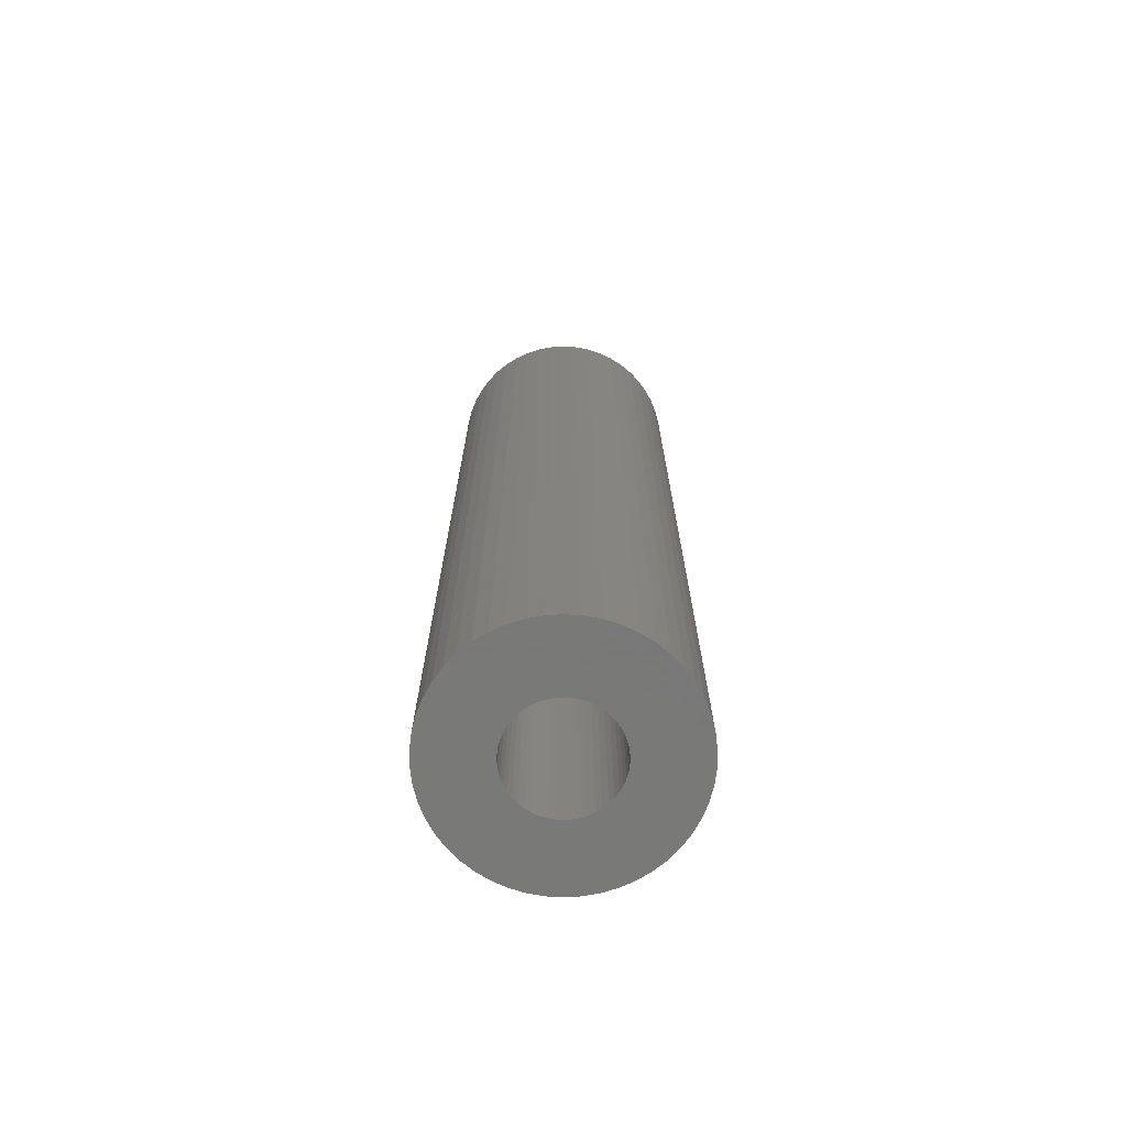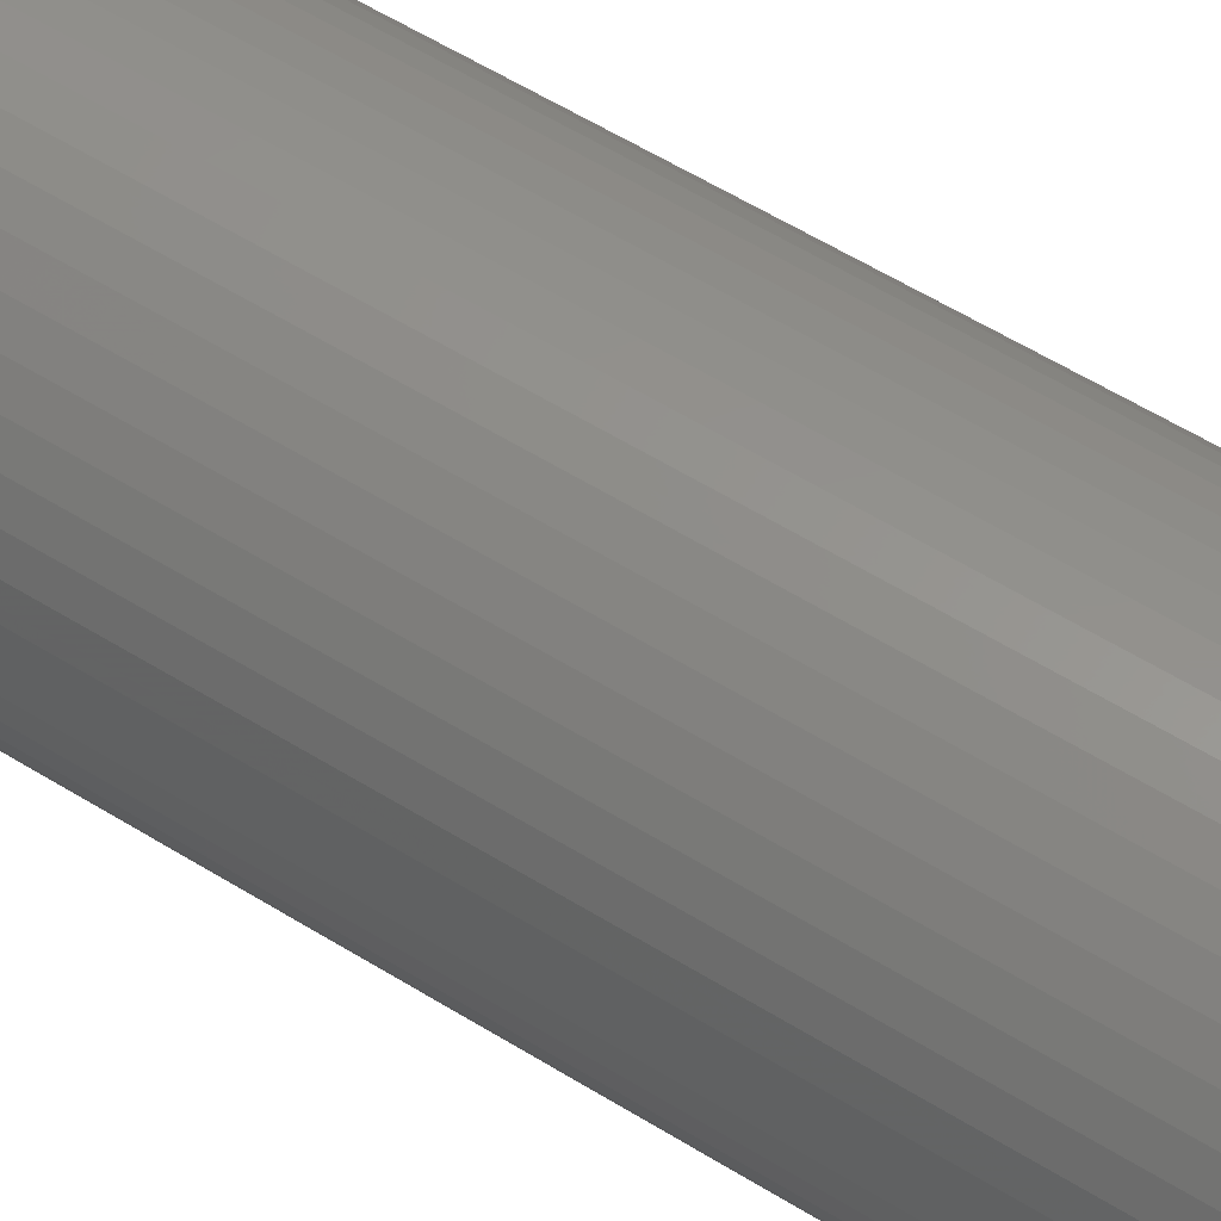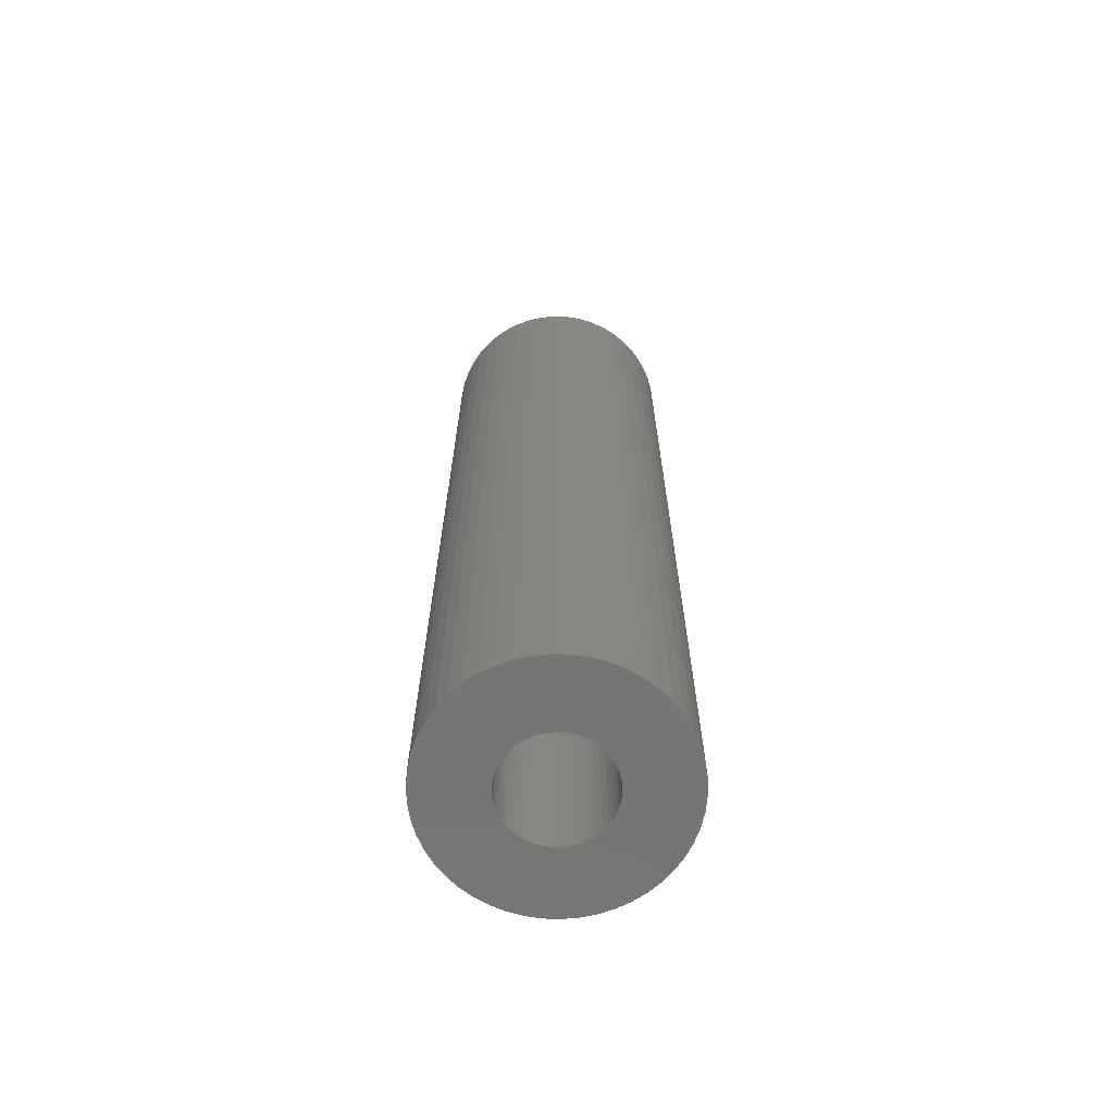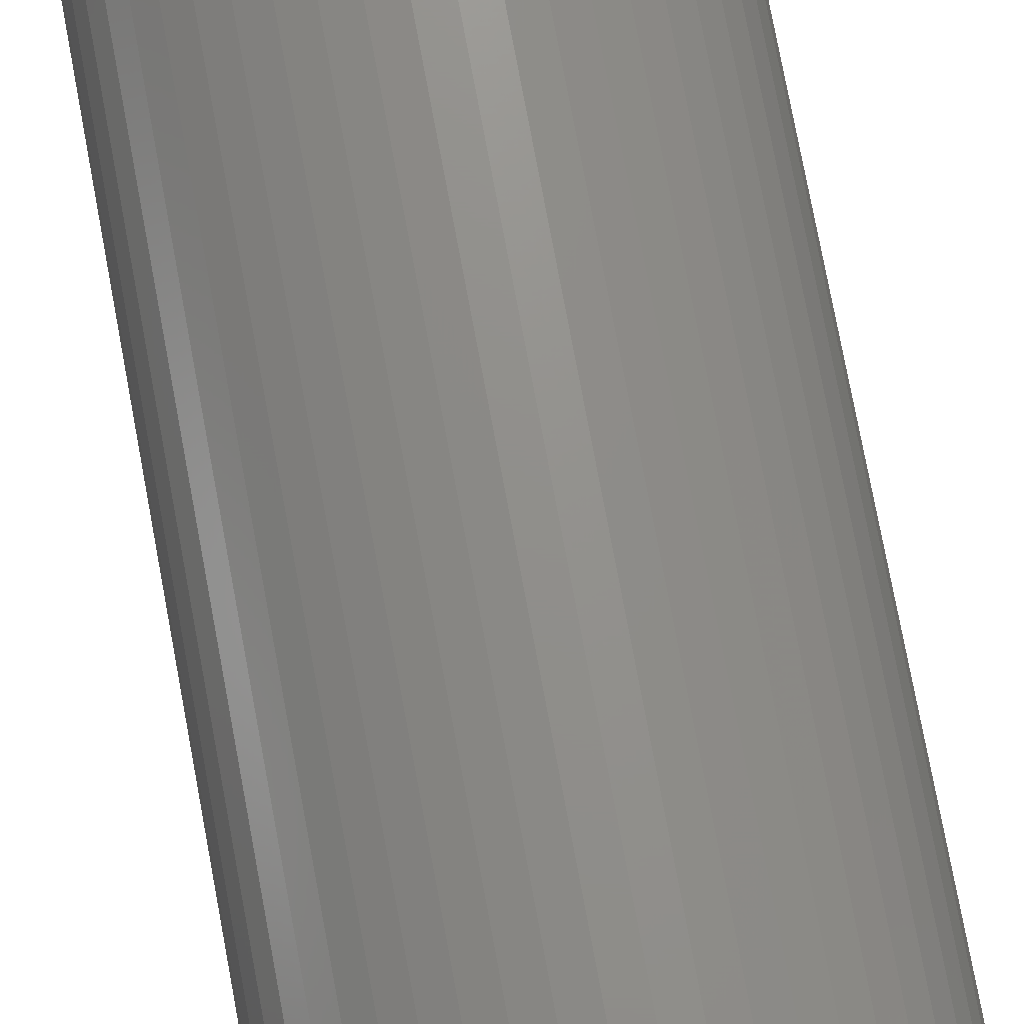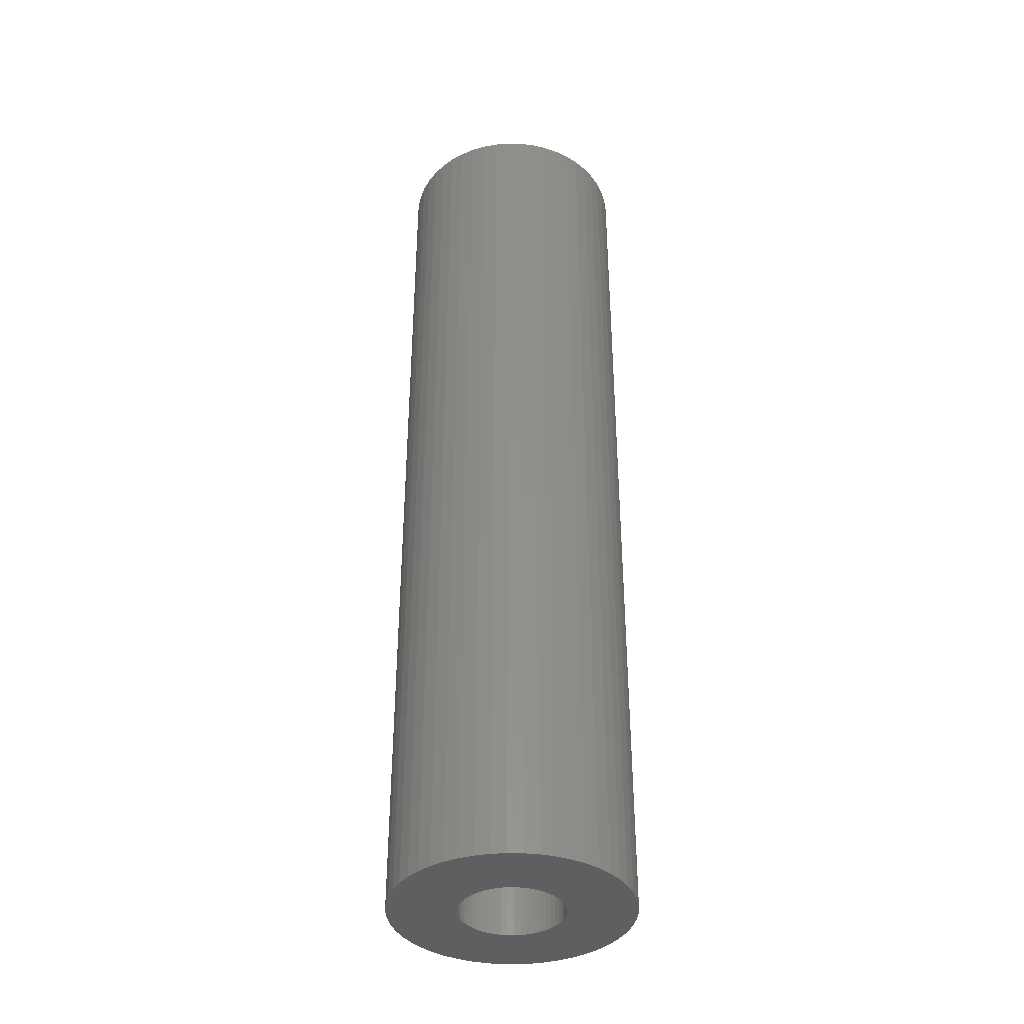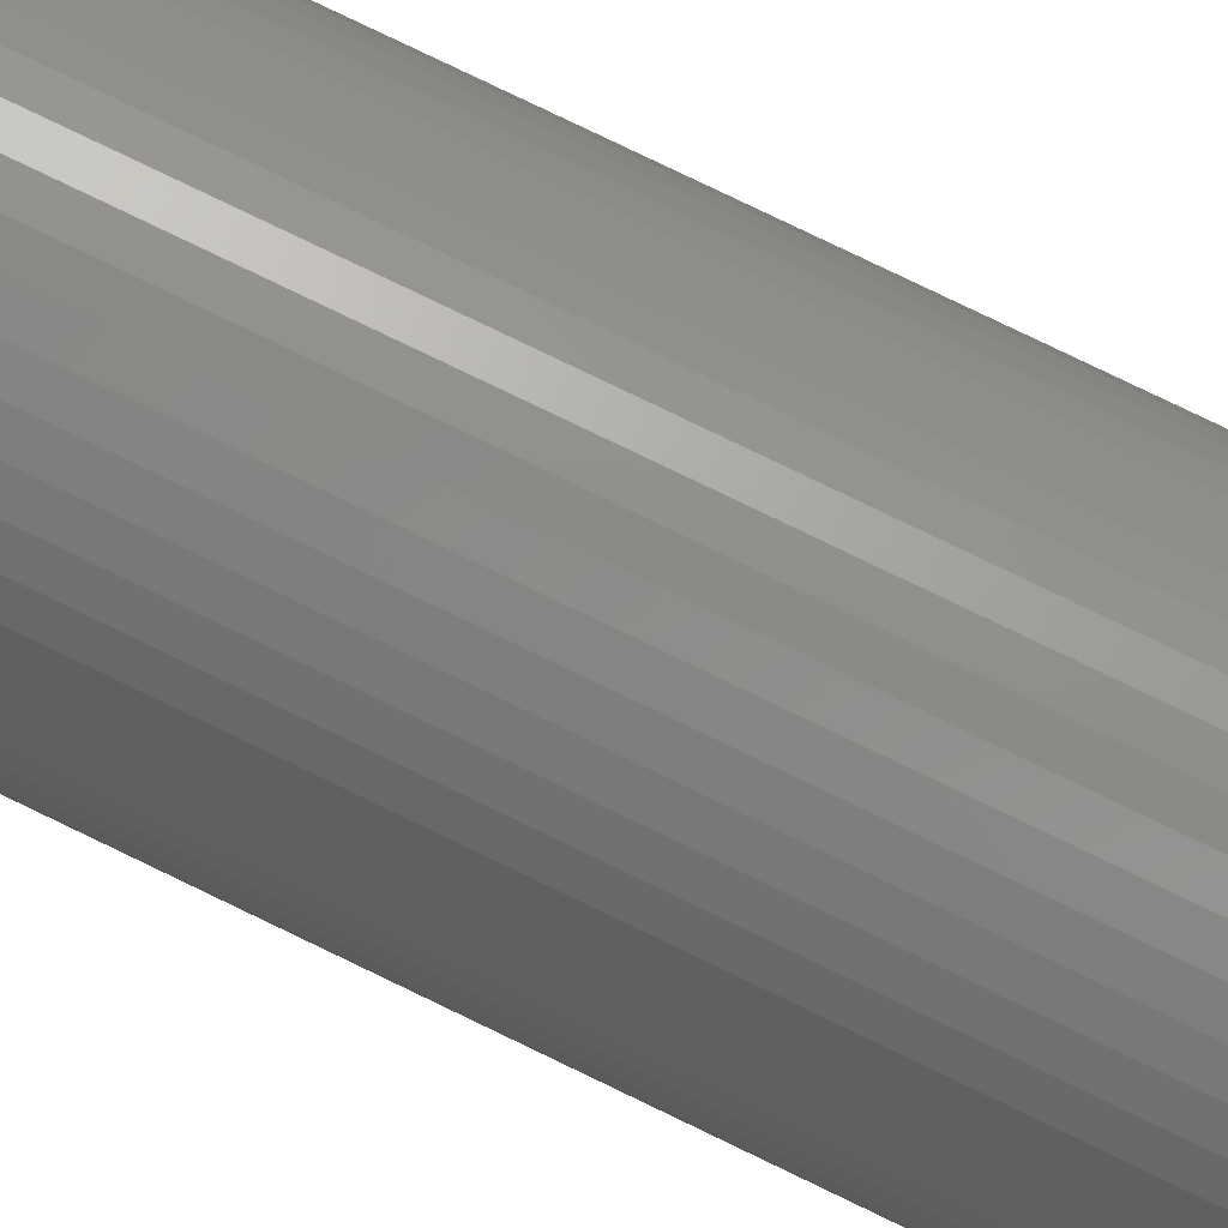
<metadata>
{"format":"stl","ext":"stl","renderer":"f3d","projection":"perspective","resolution":1024,"background":"white","views":[{"elev":-71.5,"azim":-25.3,"up":"+Z"},{"elev":54.2,"azim":-56.1,"up":"+Y"},{"elev":-67.3,"azim":-73.8,"up":"+Z"},{"elev":72.9,"azim":-10.4,"up":"+Y"},{"elev":-38.0,"azim":-95.1,"up":"+Z"},{"elev":79.8,"azim":-64.3,"up":"+Y"}]}
</metadata>
<code>
# stl→obj: 200 verts, 400 faces
v 7.5 0 30
v 7.441 0.94 -30
v 7.441 0.94 30
v 7.5 0 -30
v -7.5 0 -30
v -7.441 0.94 30
v -7.441 0.94 -30
v -7.5 0 30
v 0.4709 7.485 -30
v -0.4709 7.485 30
v 0.4709 7.485 30
v -0.4709 7.485 -30
v -0.4709 -7.485 -30
v 0.4709 -7.485 30
v -0.4709 -7.485 30
v 0.4709 -7.485 -30
v 5.467 5.134 -30
v 4.781 5.779 30
v 5.467 5.134 30
v 4.781 5.779 -30
v -4.781 5.779 -30
v -5.467 5.134 30
v -4.781 5.779 30
v -5.467 5.134 -30
v -2.318 7.133 -30
v -3.193 6.786 30
v -2.318 7.133 30
v -3.193 6.786 -30
v 6.068 -4.408 30
v 6.572 -3.613 -30
v 6.572 -3.613 30
v 6.068 -4.408 -30
v 6.973 2.761 30
v 6.572 3.613 -30
v 6.572 3.613 30
v 6.973 2.761 -30
v 3.193 6.786 -30
v 2.318 7.133 30
v 3.193 6.786 30
v 2.318 7.133 -30
v 1.405 7.367 30
v 1.405 7.367 -30
v 4.019 6.332 -30
v 4.019 6.332 30
v -6.973 2.761 -30
v -6.572 3.613 30
v -6.572 3.613 -30
v -6.973 2.761 30
v 3.25 0 30
v 3.224 0.4073 30
v 7.264 1.865 30
v 7.441 -0.94 30
v 3.148 0.8082 30
v 3.224 -0.4073 30
v 3.022 1.196 30
v 7.264 -1.865 30
v 2.848 1.566 30
v 6.068 4.408 30
v 3.148 -0.8082 30
v 2.629 1.91 30
v 6.973 -2.761 30
v 2.369 2.225 30
v 3.022 -1.196 30
v 2.072 2.504 30
v 2.848 -1.566 30
v 1.741 2.744 30
v 1.384 2.941 30
v 1.004 3.091 30
v 0.609 3.192 30
v 0.2041 3.244 30
v -0.2041 3.244 30
v -0.609 3.192 30
v -1.405 7.367 30
v -1.004 3.091 30
v -1.384 2.941 30
v -1.741 2.744 30
v -4.019 6.332 30
v -2.072 2.504 30
v -2.369 2.225 30
v -2.629 1.91 30
v -6.068 4.408 30
v -2.848 1.566 30
v 2.629 -1.91 30
v 5.467 -5.134 30
v 2.369 -2.225 30
v 4.781 -5.779 30
v 2.072 -2.504 30
v 4.019 -6.332 30
v 1.741 -2.744 30
v 3.193 -6.786 30
v 1.384 -2.941 30
v 2.318 -7.133 30
v 1.004 -3.091 30
v 1.405 -7.367 30
v 0.609 -3.192 30
v 0.2041 -3.244 30
v -0.2041 -3.244 30
v -0.609 -3.192 30
v -1.405 -7.367 30
v -1.004 -3.091 30
v -2.318 -7.133 30
v -1.384 -2.941 30
v -3.193 -6.786 30
v -1.741 -2.744 30
v -4.019 -6.332 30
v -2.072 -2.504 30
v -4.781 -5.779 30
v -2.369 -2.225 30
v -5.467 -5.134 30
v -2.629 -1.91 30
v -6.068 -4.408 30
v -2.848 -1.566 30
v -6.572 -3.613 30
v -3.022 -1.196 30
v -6.973 -2.761 30
v -3.148 -0.8082 30
v -7.264 -1.865 30
v -3.224 -0.4073 30
v -7.441 -0.94 30
v -3.25 0 30
v -3.022 1.196 30
v -3.148 0.8082 30
v -7.264 1.865 30
v -3.224 0.4073 30
v -1.405 7.367 -30
v 1.405 -7.367 -30
v 2.318 -7.133 -30
v 3.193 -6.786 -30
v 7.264 1.865 -30
v 6.068 4.408 -30
v -6.068 4.408 -30
v -7.264 1.865 -30
v -4.019 6.332 -30
v 7.441 -0.94 -30
v 4.019 -6.332 -30
v 5.467 -5.134 -30
v 7.264 -1.865 -30
v -6.973 -2.761 -30
v -7.264 -1.865 -30
v 4.781 -5.779 -30
v 6.973 -2.761 -30
v -5.467 -5.134 -30
v -4.781 -5.779 -30
v -6.068 -4.408 -30
v -6.572 -3.613 -30
v 3.25 0 -30
v 3.224 -0.4073 -30
v 3.148 -0.8082 -30
v 3.224 0.4073 -30
v 3.022 -1.196 -30
v 2.848 -1.566 -30
v 3.148 0.8082 -30
v 2.629 -1.91 -30
v 2.369 -2.225 -30
v 3.022 1.196 -30
v 2.072 -2.504 -30
v 2.848 1.566 -30
v 1.741 -2.744 -30
v 1.384 -2.941 -30
v 1.004 -3.091 -30
v 0.609 -3.192 -30
v 0.2041 -3.244 -30
v -0.2041 -3.244 -30
v -0.609 -3.192 -30
v -1.405 -7.367 -30
v -1.004 -3.091 -30
v -2.318 -7.133 -30
v -1.384 -2.941 -30
v -3.193 -6.786 -30
v -1.741 -2.744 -30
v -4.019 -6.332 -30
v -2.072 -2.504 -30
v -2.369 -2.225 -30
v -2.629 -1.91 -30
v -2.848 -1.566 -30
v 2.629 1.91 -30
v 2.369 2.225 -30
v 2.072 2.504 -30
v 1.741 2.744 -30
v 1.384 2.941 -30
v 1.004 3.091 -30
v 0.609 3.192 -30
v 0.2041 3.244 -30
v -0.2041 3.244 -30
v -0.609 3.192 -30
v -1.004 3.091 -30
v -1.384 2.941 -30
v -1.741 2.744 -30
v -2.072 2.504 -30
v -2.369 2.225 -30
v -2.629 1.91 -30
v -2.848 1.566 -30
v -3.022 1.196 -30
v -3.148 0.8082 -30
v -3.224 0.4073 -30
v -3.25 0 -30
v -3.022 -1.196 -30
v -3.148 -0.8082 -30
v -3.224 -0.4073 -30
v -7.441 -0.94 -30
f 1 2 3
f 2 1 4
f 5 6 7
f 6 5 8
f 9 10 11
f 10 9 12
f 13 14 15
f 14 13 16
f 17 18 19
f 18 17 20
f 21 22 23
f 22 21 24
f 25 26 27
f 26 25 28
f 29 30 31
f 30 29 32
f 33 34 35
f 34 33 36
f 37 38 39
f 38 37 40
f 40 41 38
f 41 40 42
f 43 39 44
f 39 43 37
f 45 46 47
f 46 45 48
f 49 1 3
f 50 3 51
f 1 49 52
f 53 51 33
f 54 52 49
f 55 33 35
f 52 54 56
f 57 35 58
f 59 56 54
f 60 58 19
f 56 59 61
f 62 19 18
f 63 61 59
f 64 18 44
f 61 63 31
f 65 31 63
f 3 50 49
f 66 44 39
f 51 53 50
f 33 55 53
f 35 57 55
f 58 60 57
f 19 62 60
f 67 39 38
f 18 64 62
f 44 66 64
f 68 38 41
f 39 67 66
f 38 68 67
f 41 69 68
f 11 69 41
f 11 70 69
f 11 71 70
f 10 71 11
f 10 72 71
f 73 72 10
f 72 73 74
f 27 74 73
f 74 27 75
f 26 75 27
f 75 26 76
f 77 76 26
f 76 77 78
f 23 78 77
f 78 23 79
f 22 79 23
f 79 22 80
f 81 80 22
f 80 81 82
f 46 82 81
f 31 65 29
f 83 29 65
f 29 83 84
f 85 84 83
f 84 85 86
f 87 86 85
f 86 87 88
f 89 88 87
f 88 89 90
f 91 90 89
f 90 91 92
f 93 92 91
f 92 93 94
f 95 94 93
f 95 14 94
f 96 14 95
f 97 14 96
f 97 15 14
f 98 15 97
f 99 98 100
f 101 100 102
f 98 99 15
f 103 102 104
f 105 104 106
f 100 101 99
f 107 106 108
f 109 108 110
f 111 110 112
f 113 112 114
f 115 114 116
f 102 103 101
f 117 116 118
f 119 118 120
f 82 46 121
f 104 105 103
f 48 121 46
f 106 107 105
f 121 48 122
f 108 109 107
f 123 122 48
f 110 111 109
f 122 123 124
f 112 113 111
f 6 124 123
f 114 115 113
f 124 6 120
f 116 117 115
f 8 120 6
f 118 119 117
f 120 8 119
f 12 73 10
f 73 12 125
f 16 94 14
f 94 16 126
f 127 90 92
f 90 127 128
f 51 36 33
f 36 51 129
f 3 129 51
f 129 3 2
f 58 17 19
f 17 58 130
f 35 130 58
f 130 35 34
f 42 11 41
f 11 42 9
f 20 44 18
f 44 20 43
f 47 81 131
f 81 47 46
f 131 22 24
f 22 131 81
f 132 48 45
f 48 132 123
f 7 123 132
f 123 7 6
f 28 77 26
f 77 28 133
f 133 23 77
f 23 133 21
f 125 27 73
f 27 125 25
f 52 4 1
f 4 52 134
f 128 88 90
f 88 128 135
f 84 32 29
f 32 84 136
f 56 134 52
f 134 56 137
f 138 117 139
f 117 138 115
f 140 84 86
f 84 140 136
f 31 141 61
f 141 31 30
f 142 107 109
f 107 142 143
f 144 113 145
f 113 144 111
f 146 4 134
f 147 134 137
f 4 146 2
f 148 137 141
f 149 2 146
f 150 141 30
f 2 149 129
f 151 30 32
f 152 129 149
f 153 32 136
f 129 152 36
f 154 136 140
f 155 36 152
f 156 140 135
f 36 155 34
f 157 34 155
f 134 147 146
f 158 135 128
f 137 148 147
f 141 150 148
f 30 151 150
f 32 153 151
f 136 154 153
f 159 128 127
f 140 156 154
f 135 158 156
f 160 127 126
f 128 159 158
f 127 160 159
f 126 161 160
f 16 161 126
f 16 162 161
f 16 163 162
f 13 163 16
f 13 164 163
f 165 164 13
f 164 165 166
f 167 166 165
f 166 167 168
f 169 168 167
f 168 169 170
f 171 170 169
f 170 171 172
f 143 172 171
f 172 143 173
f 142 173 143
f 173 142 174
f 144 174 142
f 174 144 175
f 145 175 144
f 34 157 130
f 176 130 157
f 130 176 17
f 177 17 176
f 17 177 20
f 178 20 177
f 20 178 43
f 179 43 178
f 43 179 37
f 180 37 179
f 37 180 40
f 181 40 180
f 40 181 42
f 182 42 181
f 182 9 42
f 183 9 182
f 184 9 183
f 184 12 9
f 185 12 184
f 125 185 186
f 25 186 187
f 185 125 12
f 28 187 188
f 133 188 189
f 186 25 125
f 21 189 190
f 24 190 191
f 131 191 192
f 47 192 193
f 45 193 194
f 187 28 25
f 132 194 195
f 7 195 196
f 175 145 197
f 188 133 28
f 138 197 145
f 189 21 133
f 197 138 198
f 190 24 21
f 139 198 138
f 191 131 24
f 198 139 199
f 192 47 131
f 200 199 139
f 193 45 47
f 199 200 196
f 194 132 45
f 5 196 200
f 195 7 132
f 196 5 7
f 126 92 94
f 92 126 127
f 135 86 88
f 86 135 140
f 61 137 56
f 137 61 141
f 165 15 99
f 15 165 13
f 169 101 103
f 101 169 167
f 167 99 101
f 99 167 165
f 142 111 144
f 111 142 109
f 145 115 138
f 115 145 113
f 139 119 200
f 119 139 117
f 200 8 5
f 8 200 119
f 171 103 105
f 103 171 169
f 143 105 107
f 105 143 171
f 146 50 149
f 50 146 49
f 120 195 124
f 195 120 196
f 184 70 71
f 70 184 183
f 162 97 96
f 97 162 163
f 178 62 64
f 62 178 177
f 190 78 79
f 78 190 189
f 187 74 75
f 74 187 186
f 155 57 157
f 57 155 55
f 157 60 176
f 60 157 57
f 181 67 68
f 67 181 180
f 182 68 69
f 68 182 181
f 179 64 66
f 64 179 178
f 82 191 80
f 191 82 192
f 80 190 79
f 190 80 191
f 122 193 121
f 193 122 194
f 188 75 76
f 75 188 187
f 185 71 72
f 71 185 184
f 161 96 95
f 96 161 162
f 152 55 155
f 55 152 53
f 149 53 152
f 53 149 50
f 176 62 177
f 62 176 60
f 183 69 70
f 69 183 182
f 180 66 67
f 66 180 179
f 121 192 82
f 192 121 193
f 124 194 122
f 194 124 195
f 189 76 78
f 76 189 188
f 150 59 148
f 59 150 63
f 148 54 147
f 54 148 59
f 166 102 100
f 102 166 168
f 156 89 87
f 89 156 158
f 158 91 89
f 91 158 159
f 186 72 74
f 72 186 185
f 153 65 151
f 65 153 83
f 147 49 146
f 49 147 54
f 108 174 110
f 174 108 173
f 114 198 116
f 198 114 197
f 118 196 120
f 196 118 199
f 154 87 85
f 87 154 156
f 151 63 150
f 63 151 65
f 168 104 102
f 104 168 170
f 164 100 98
f 100 164 166
f 172 108 106
f 108 172 173
f 112 197 114
f 197 112 175
f 116 199 118
f 199 116 198
f 154 83 153
f 83 154 85
f 160 95 93
f 95 160 161
f 159 93 91
f 93 159 160
f 170 106 104
f 106 170 172
f 163 98 97
f 98 163 164
f 110 175 112
f 175 110 174

</code>
